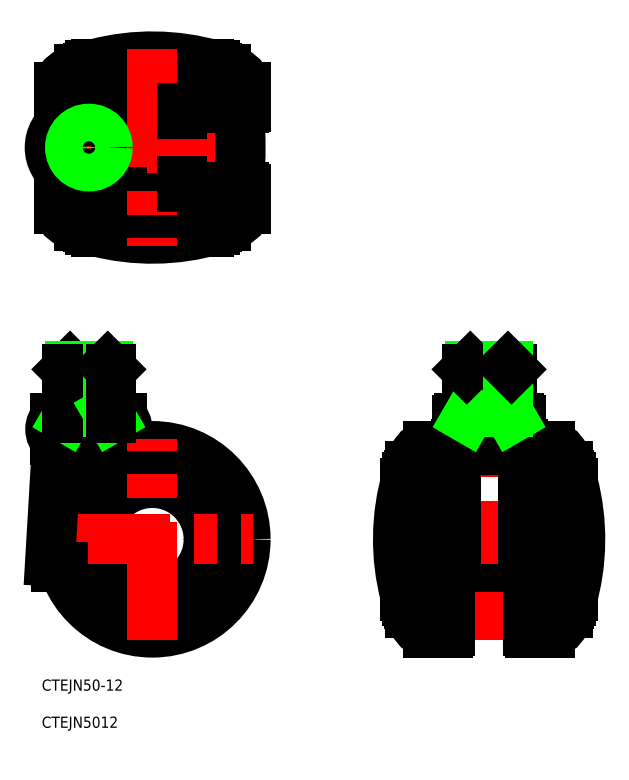
<metadata>
{"format":"dxf","ext":"dxf","renderer":"ezdxf+matplotlib","layout":"modelspace","background":"white","min_lineweight":24,"dpi":150}
</metadata>
<code>
0
SECTION
2
ENTITIES
0
TEXT
8
0
10
-29.64
20
-40.58
30
0
40
3
1
CTEJN50-12
0
TEXT
8
0
10
-29.64
20
-50.53
30
0
40
3
1
CTEJN5012
0
LINE
8
CENTER
10
-17
20
24.5
30
0
11
-17
21
48.5
31
0
0
CIRCLE
8
0
10
0
20
0
30
0
40
21
0
CIRCLE
8
0
10
0
20
0
30
0
40
19.5
0
CIRCLE
8
0
10
0
20
0
30
0
40
25
0
CIRCLE
8
0
10
0
20
0
30
0
40
15.1
0
CIRCLE
8
0
10
0
20
0
30
0
40
17
0
LINE
8
CENTER
10
-27
20
0
30
0
11
27
21
0
31
0
0
LINE
8
0
10
-25.56
20
25.56
30
0
11
-27.41
21
-5.912
31
0
0
ARC
8
0
10
-25.91
20
-6
30
0
40
1.5
50
176.6
51
270
0
LINE
8
0
10
-25.91
20
-7.5
30
0
11
-23.85
21
-7.5
31
0
0
LINE
8
0
10
-26
20
32.5
30
0
11
-8
21
32.5
31
0
0
LINE
8
0
10
-8
20
26.5
30
0
11
-26
21
26.5
31
0
0
ARC
8
0
10
-23.35
20
29.5
30
0
40
4
50
131.4
51
228.6
0
ARC
8
0
10
-17.31
20
29.5
30
0
40
4
50
131.4
51
228.6
0
ARC
8
0
10
-24.56
20
25.5
30
0
40
1
50
90
51
176.6
0
ARC
8
0
10
-10.65
20
29.5
30
0
40
4
50
311.4
51
48.59
0
ARC
8
0
10
-16.69
20
29.5
30
0
40
4
50
311.4
51
48.59
0
ARC
8
0
10
-5.5
20
25.92
30
0
40
3
50
188
51
224.8
0
ARC
8
0
10
-9.5
20
25.5
30
0
40
1
50
0
51
90
0
LINE
8
CENTER
10
0
20
-27
30
0
11
0
21
27
31
0
0
LINE
8
0
10
19.77
20
126.1
30
0
11
-19.77
21
126.1
31
0
0
LINE
8
0
10
16.67
20
127.1
30
0
11
-16.67
21
127.1
31
0
0
LINE
8
0
10
-19.77
20
83.92
30
0
11
19.77
21
83.92
31
0
0
LINE
8
0
10
16.67
20
82.94
30
0
11
-16.67
21
82.94
31
0
0
LINE
8
0
10
17.35
20
126.4
30
0
11
-17.35
21
126.4
31
0
0
LINE
8
0
10
17.35
20
83.66
30
0
11
-17.35
21
83.66
31
0
0
ARC
8
0
10
0
20
69.44
30
0
40
60
50
73.87
51
104.6
0
LINE
8
0
10
8
20
94.51
30
0
11
-8
21
94.51
31
0
0
LINE
8
0
10
8
20
115.5
30
0
11
-8
21
115.5
31
0
0
LINE
8
0
10
15.1
20
127.5
30
0
11
-15.1
21
127.5
31
0
0
ARC
8
0
10
0
20
140.6
30
0
40
60
50
255.4
51
286.1
0
LINE
8
0
10
-15.1
20
82.51
30
0
11
15.1
21
82.51
31
0
0
LINE
8
0
10
-23.5
20
114
30
0
11
23.25
21
114
31
0
0
LINE
8
0
10
-23.5
20
96.01
30
0
11
23.25
21
96.01
31
0
0
LINE
8
0
10
-8
20
114.5
30
0
11
8
21
114.5
31
0
0
LINE
8
0
10
-8
20
95.51
30
0
11
8
21
95.51
31
0
0
LINE
8
CENTER
10
27
20
105
30
0
11
-29.5
21
105
31
0
0
LINE
8
CENTER
10
-17
20
94.51
30
0
11
-17
21
115.5
31
0
0
CIRCLE
8
0
10
-17
20
105
30
0
40
6
0
ARC
8
0
10
-19
20
105
30
0
40
8.5
50
122
51
238
0
ARC
8
0
10
-17
20
105
30
0
40
9.5
50
116.5
51
243.5
0
ARC
8
0
10
-17
20
105
30
0
40
9.5
50
296.5
51
63.47
0
LINE
8
0
10
-25
20
94.01
30
0
11
-25
21
88.66
31
0
0
ARC
8
0
10
0
20
140.6
30
0
40
60
50
253.9
51
255.4
0
ARC
8
0
10
-21
20
88.66
30
0
40
4
50
180
51
248
0
ARC
8
0
10
0
20
140.6
30
0
40
60
50
248
51
250.8
0
ARC
8
0
10
-16.53
20
83.42
30
0
40
0.5
50
193.5
51
253.9
0
ARC
8
0
10
-17.5
20
83.18
30
0
40
0.5
50
13.46
51
73.04
0
ARC
8
0
10
0
20
140.6
30
0
40
59.5
50
252.2
51
253
0
LINE
8
0
10
-8
20
94.51
30
0
11
-24.5
21
94.51
31
0
0
LINE
8
0
10
-21.24
20
96.51
30
0
11
-12.76
21
96.51
31
0
0
ARC
8
0
10
-24.5
20
94.01
30
0
40
0.5
50
90
51
180
0
LINE
8
0
10
-23.5
20
96.01
30
0
11
-23.5
21
97.8
31
0
0
ARC
8
0
10
-7
20
94.51
30
0
40
1
50
90
51
180
0
LINE
8
0
10
-8
20
96.01
30
0
11
-8
21
95.51
31
0
0
ARC
8
0
10
-21
20
121.4
30
0
40
4
50
112
51
180
0
LINE
8
0
10
-8
20
115.5
30
0
11
-24.5
21
115.5
31
0
0
LINE
8
0
10
-12.76
20
113.5
30
0
11
-21.24
21
113.5
31
0
0
ARC
8
0
10
-24.5
20
116
30
0
40
0.5
50
180
51
270
0
LINE
8
0
10
-25
20
116
30
0
11
-25
21
121.4
31
0
0
LINE
8
0
10
-23.5
20
112.2
30
0
11
-23.5
21
114
31
0
0
ARC
8
0
10
-7
20
115.5
30
0
40
1
50
180
51
270
0
LINE
8
0
10
-8
20
114.5
30
0
11
-8
21
114
31
0
0
ARC
8
0
10
0
20
69.44
30
0
40
60
50
104.6
51
106.1
0
ARC
8
0
10
0
20
69.44
30
0
40
60
50
109.2
51
112
0
ARC
8
0
10
-16.53
20
126.6
30
0
40
0.5
50
106.1
51
166.5
0
ARC
8
0
10
0
20
69.44
30
0
40
59.5
50
107
51
107.8
0
ARC
8
0
10
-17.5
20
126.8
30
0
40
0.5
50
287
51
346.5
0
LINE
8
CENTER
10
0
20
131.4
30
0
11
0
21
78.58
31
0
0
ARC
8
0
10
-76.34
20
105
30
0
40
100
50
354.8
51
5.164
0
LINE
8
0
10
8
20
94.51
30
0
11
24.5
21
94.51
31
0
0
ARC
8
0
10
16.53
20
83.42
30
0
40
0.5
50
286.1
51
346.5
0
ARC
8
0
10
0
20
140.6
30
0
40
59.5
50
287
51
287.8
0
ARC
8
0
10
17.5
20
83.18
30
0
40
0.5
50
107
51
166.5
0
ARC
8
0
10
7
20
94.51
30
0
40
1
50
0
51
90
0
LINE
8
0
10
8
20
96.01
30
0
11
8
21
95.51
31
0
0
LINE
8
0
10
25
20
94.01
30
0
11
25
21
88.66
31
0
0
ARC
8
0
10
0
20
140.6
30
0
40
60
50
289.2
51
292
0
ARC
8
0
10
21
20
88.66
30
0
40
4
50
292
51
360
0
ARC
8
0
10
24.5
20
94.01
30
0
40
0.5
50
0
51
90
0
LINE
8
0
10
8
20
115.5
30
0
11
24.5
21
115.5
31
0
0
ARC
8
0
10
7
20
115.5
30
0
40
1
50
270
51
360
0
LINE
8
0
10
8
20
114.5
30
0
11
8
21
114
31
0
0
ARC
8
0
10
16.53
20
126.6
30
0
40
0.5
50
13.46
51
73.87
0
ARC
8
0
10
17.5
20
126.8
30
0
40
0.5
50
193.5
51
253
0
ARC
8
0
10
0
20
69.44
30
0
40
59.5
50
72.2
51
73.04
0
ARC
8
0
10
21
20
121.4
30
0
40
4
50
0
51
67.98
0
ARC
8
0
10
24.5
20
116
30
0
40
0.5
50
270
51
360
0
LINE
8
0
10
25
20
116
30
0
11
25
21
121.4
31
0
0
ARC
8
0
10
0
20
69.44
30
0
40
60
50
67.98
51
70.77
0
LINE
8
CENTER
10
90.28
20
48.5
30
0
11
90.28
21
-27
31
0
0
LINE
8
0
10
82.28
20
32.5
30
0
11
98.28
21
32.5
31
0
0
ARC
8
0
10
90.28
20
-76.09
30
0
40
100
50
84.84
51
95.16
0
LINE
8
0
10
99.78
20
-7.5
30
0
11
80.78
21
-7.5
31
0
0
LINE
8
0
10
82.28
20
26.5
30
0
11
98.28
21
26.5
31
0
0
LINE
8
CENTER
10
116.7
20
0
30
0
11
63.85
21
0
31
0
0
LINE
8
0
10
69.2
20
19.77
30
0
11
69.2
21
-19.77
31
0
0
LINE
8
0
10
68.21
20
16.67
30
0
11
68.21
21
-16.67
31
0
0
LINE
8
0
10
68.93
20
17.35
30
0
11
68.93
21
-17.35
31
0
0
ARC
8
0
10
125.8
20
0
30
0
40
60
50
163.9
51
194.6
0
LINE
8
0
10
79.78
20
8
30
0
11
79.78
21
-8
31
0
0
LINE
8
0
10
67.78
20
15.1
30
0
11
67.78
21
-15.1
31
0
0
LINE
8
0
10
81.28
20
-7.5
30
0
11
81.28
21
25.5
31
0
0
LINE
8
0
10
80.78
20
-7.5
30
0
11
80.78
21
8
31
0
0
ARC
8
0
10
73.93
20
-21
30
0
40
4
50
202
51
270
0
ARC
8
0
10
125.8
20
0
30
0
40
60
50
199.2
51
202
0
ARC
8
0
10
125.8
20
0
30
0
40
60
50
194.6
51
196.1
0
ARC
8
0
10
68.69
20
-16.53
30
0
40
0.5
50
196.1
51
256.5
0
ARC
8
0
10
125.8
20
0
30
0
40
59.5
50
197
51
197.8
0
ARC
8
0
10
68.45
20
-17.5
30
0
40
0.5
50
16.96
51
76.54
0
LINE
8
0
10
79.78
20
-8
30
0
11
79.78
21
-24.5
31
0
0
ARC
8
0
10
79.28
20
-24.5
30
0
40
0.5
50
270
51
0
0
LINE
8
0
10
79.28
20
-25
30
0
11
73.93
21
-25
31
0
0
ARC
8
0
10
79.78
20
-7
30
0
40
1
50
270
51
0
0
ARC
8
0
10
73.93
20
21
30
0
40
4
50
90
51
158
0
ARC
8
0
10
125.8
20
0
30
0
40
60
50
158
51
160.8
0
ARC
8
0
10
68.69
20
16.53
30
0
40
0.5
50
103.5
51
163.9
0
ARC
8
0
10
68.45
20
17.5
30
0
40
0.5
50
283.5
51
343
0
ARC
8
0
10
125.8
20
0
30
0
40
59.5
50
162.2
51
163
0
LINE
8
0
10
79.78
20
8
30
0
11
79.78
21
24.5
31
0
0
ARC
8
0
10
79.78
20
7
30
0
40
1
50
0
51
90
0
LINE
8
0
10
80.78
20
8
30
0
11
81.28
21
8
31
0
0
LINE
8
0
10
81.78
20
27
30
0
11
81.78
21
32
31
0
0
ARC
8
0
10
79.28
20
24.5
30
0
40
0.5
50
0
51
90
0
LINE
8
0
10
79.28
20
25
30
0
11
73.93
21
25
31
0
0
ARC
8
0
10
82.28
20
32
30
0
40
0.5
50
90
51
180
0
ARC
8
0
10
82.28
20
27
30
0
40
0.5
50
180
51
270
0
ARC
8
0
10
82.28
20
25.5
30
0
40
1
50
90
51
180
0
LINE
8
0
10
112.3
20
16.67
30
0
11
112.3
21
-16.67
31
0
0
LINE
8
0
10
111.4
20
19.77
30
0
11
111.4
21
-19.77
31
0
0
LINE
8
0
10
111.6
20
-17.35
30
0
11
111.6
21
17.35
31
0
0
ARC
8
0
10
54.71
20
0
30
0
40
60
50
343.9
51
14.58
0
LINE
8
0
10
100.8
20
-8
30
0
11
100.8
21
8
31
0
0
LINE
8
0
10
112.8
20
-15.1
30
0
11
112.8
21
15.1
31
0
0
LINE
8
0
10
99.78
20
8
30
0
11
99.78
21
-7.5
31
0
0
LINE
8
0
10
99.28
20
-7.5
30
0
11
99.28
21
25.5
31
0
0
LINE
8
0
10
100.8
20
-8
30
0
11
100.8
21
-24.5
31
0
0
ARC
8
0
10
106.6
20
-21
30
0
40
4
50
270
51
338
0
ARC
8
0
10
101.3
20
-24.5
30
0
40
0.5
50
180
51
270
0
LINE
8
0
10
101.3
20
-25
30
0
11
106.6
21
-25
31
0
0
ARC
8
0
10
54.71
20
0
30
0
40
60
50
338
51
340.8
0
ARC
8
0
10
111.9
20
-16.53
30
0
40
0.5
50
283.5
51
343.9
0
ARC
8
0
10
112.1
20
-17.5
30
0
40
0.5
50
103.5
51
163
0
ARC
8
0
10
54.71
20
0
30
0
40
59.5
50
342.2
51
343
0
ARC
8
0
10
100.8
20
-7
30
0
40
1
50
180
51
270
0
ARC
8
0
10
106.6
20
21
30
0
40
4
50
22.02
51
90
0
LINE
8
0
10
100.8
20
8
30
0
11
100.8
21
24.5
31
0
0
ARC
8
0
10
100.8
20
7
30
0
40
1
50
90
51
180
0
LINE
8
0
10
99.28
20
8
30
0
11
99.78
21
8
31
0
0
ARC
8
0
10
54.71
20
0
30
0
40
60
50
19.23
51
22.02
0
ARC
8
0
10
111.2
20
19.7
30
0
40
0.2
50
340.8
51
19.23
0
ARC
8
0
10
54.71
20
0
30
0
40
60
50
14.58
51
16.13
0
ARC
8
0
10
111.9
20
16.53
30
0
40
0.5
50
16.13
51
76.54
0
ARC
8
0
10
54.71
20
0
30
0
40
59.5
50
16.96
51
17.8
0
ARC
8
0
10
112.1
20
17.5
30
0
40
0.5
50
197
51
256.5
0
ARC
8
0
10
98.28
20
32
30
0
40
0.5
50
3.42e-11
51
90
0
LINE
8
0
10
98.78
20
27
30
0
11
98.78
21
32
31
0
0
ARC
8
0
10
101.3
20
24.5
30
0
40
0.5
50
90
51
180
0
LINE
8
0
10
101.3
20
25
30
0
11
106.6
21
25
31
0
0
ARC
8
0
10
98.28
20
27
30
0
40
0.5
50
270
51
360
0
ARC
8
0
10
98.28
20
25.5
30
0
40
1
50
0
51
90
0
LINE
8
0
10
-23
20
45.55
30
0
11
-22.05
21
46.5
31
0
0
LINE
8
0
10
-22.05
20
46.5
30
0
11
-11.95
21
46.5
31
0
0
LINE
8
0
10
-23
20
45.55
30
0
11
-11
21
45.55
31
0
0
LINE
8
0
10
-22.05
20
34.14
30
0
11
-22.05
21
46.5
31
0
0
LINE
8
0
10
-23
20
34.14
30
0
11
-11
21
34.14
31
0
0
CIRCLE
8
0
10
-17
20
105
30
0
40
5.053
0
LINE
8
0
10
-23
20
32.5
30
0
11
-22.05
21
34.14
31
0
0
LINE
8
0
10
-23
20
45.55
30
0
11
-23
21
32.5
31
0
0
LINE
8
0
10
-11
20
32.5
30
0
11
-11.95
21
34.14
31
0
0
LINE
8
0
10
-11.95
20
34.14
30
0
11
-11.95
21
46.5
31
0
0
LINE
8
0
10
-11
20
45.55
30
0
11
-11.95
21
46.5
31
0
0
LINE
8
0
10
-11
20
45.55
30
0
11
-11
21
32.5
31
0
0
LINE
8
0
10
84.28
20
34.14
30
0
11
96.28
21
34.14
31
0
0
LINE
8
0
10
84.28
20
45.55
30
0
11
96.28
21
45.55
31
0
0
LINE
8
0
10
85.22
20
46.5
30
0
11
95.33
21
46.5
31
0
0
LINE
8
0
10
85.22
20
34.14
30
0
11
85.22
21
46.5
31
0
0
LINE
8
0
10
84.28
20
45.55
30
0
11
84.28
21
32.5
31
0
0
LINE
8
0
10
84.28
20
32.5
30
0
11
85.22
21
34.14
31
0
0
LINE
8
0
10
84.28
20
45.55
30
0
11
85.22
21
46.5
31
0
0
LINE
8
0
10
96.28
20
45.55
30
0
11
96.28
21
32.5
31
0
0
LINE
8
0
10
95.33
20
34.14
30
0
11
95.33
21
46.5
31
0
0
LINE
8
0
10
96.28
20
32.5
30
0
11
95.33
21
34.14
31
0
0
LINE
8
0
10
96.28
20
45.55
30
0
11
95.33
21
46.5
31
0
0
ENDSEC
0
EOF

</code>
